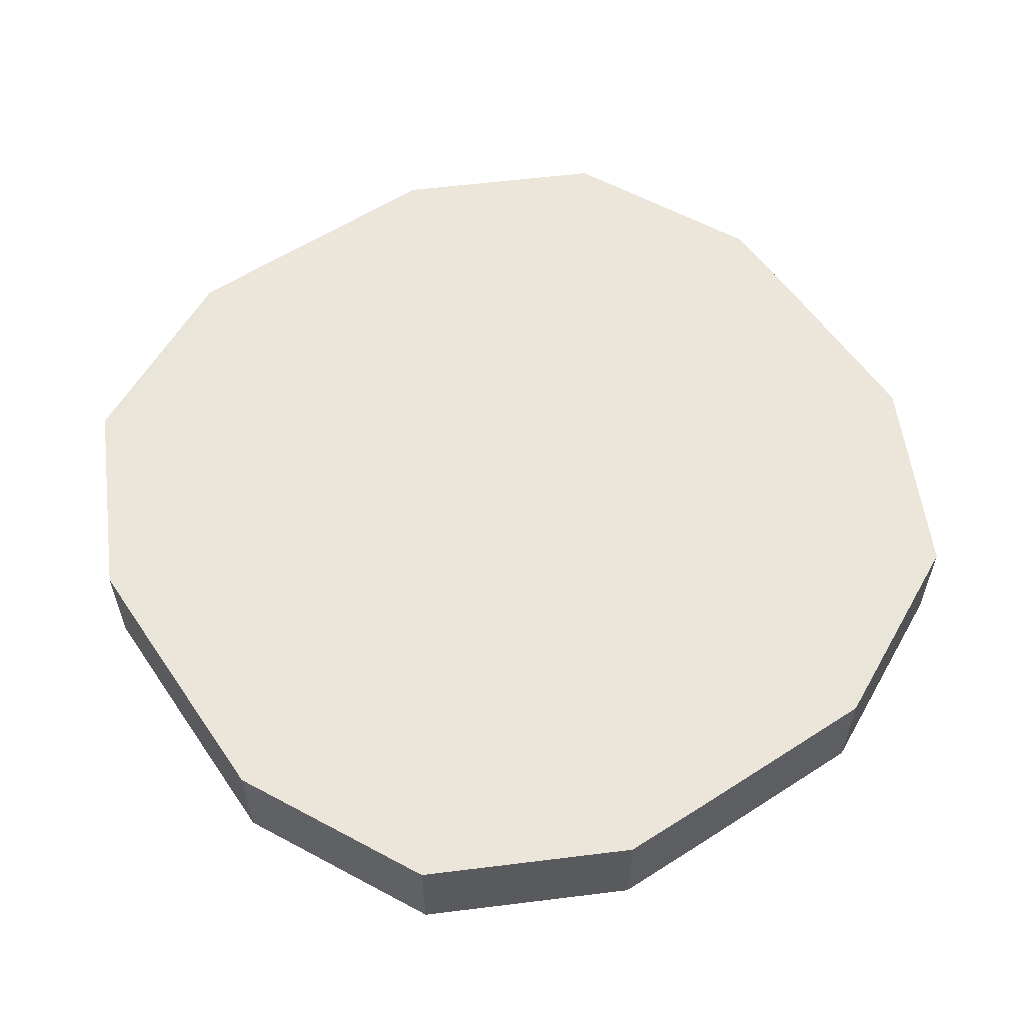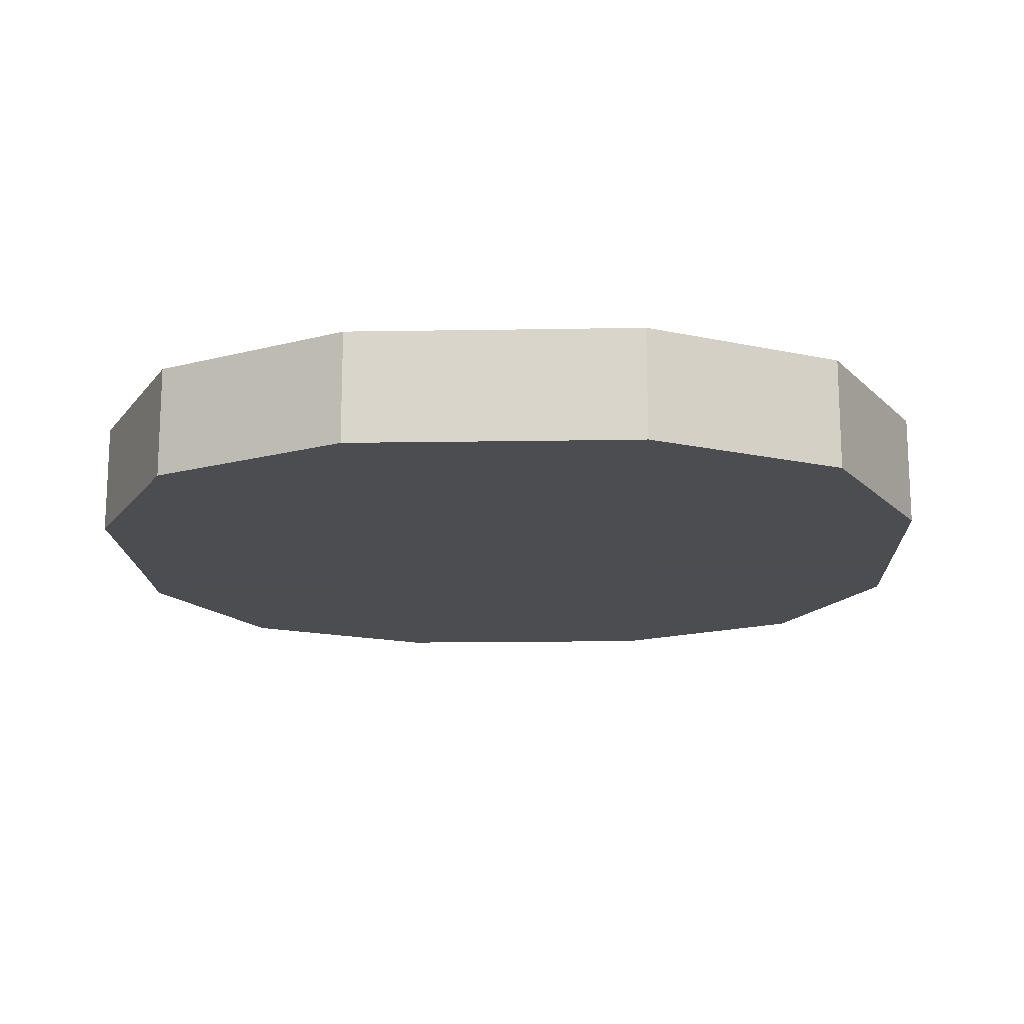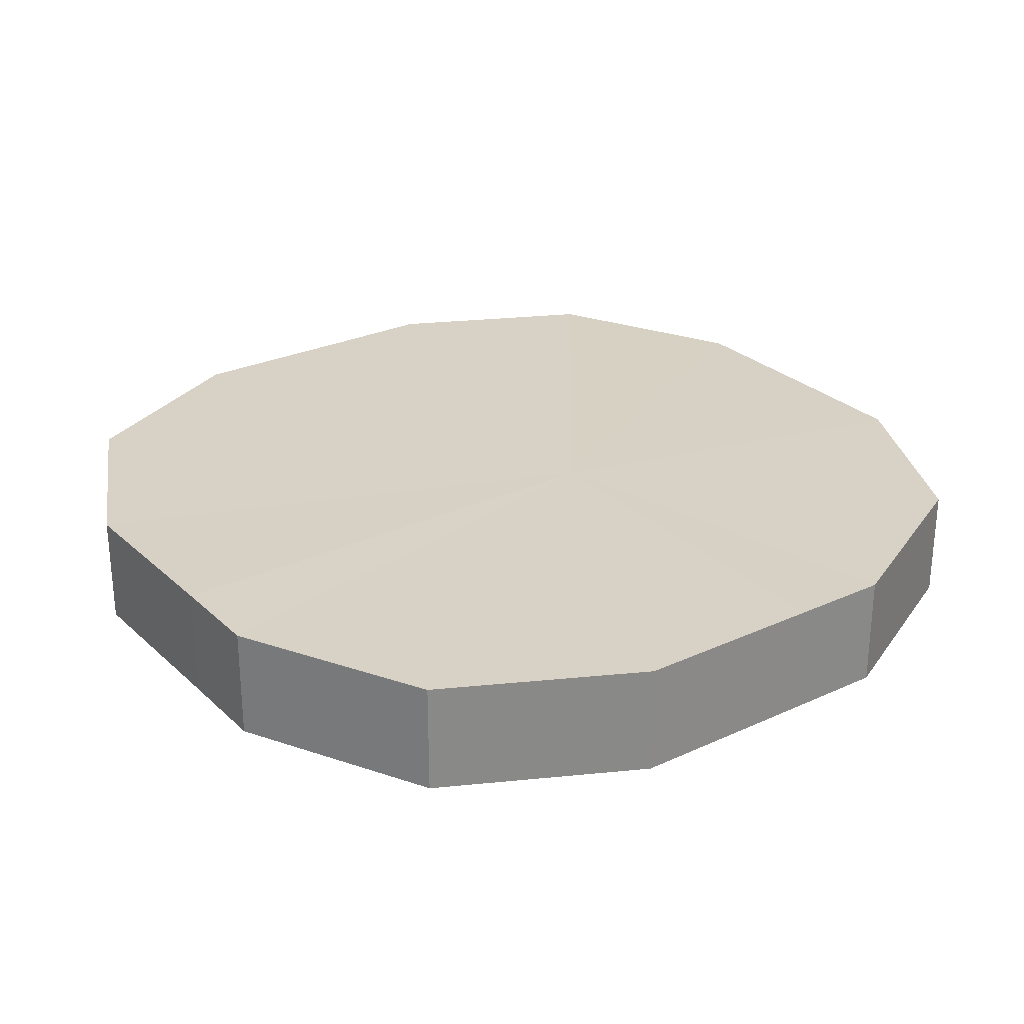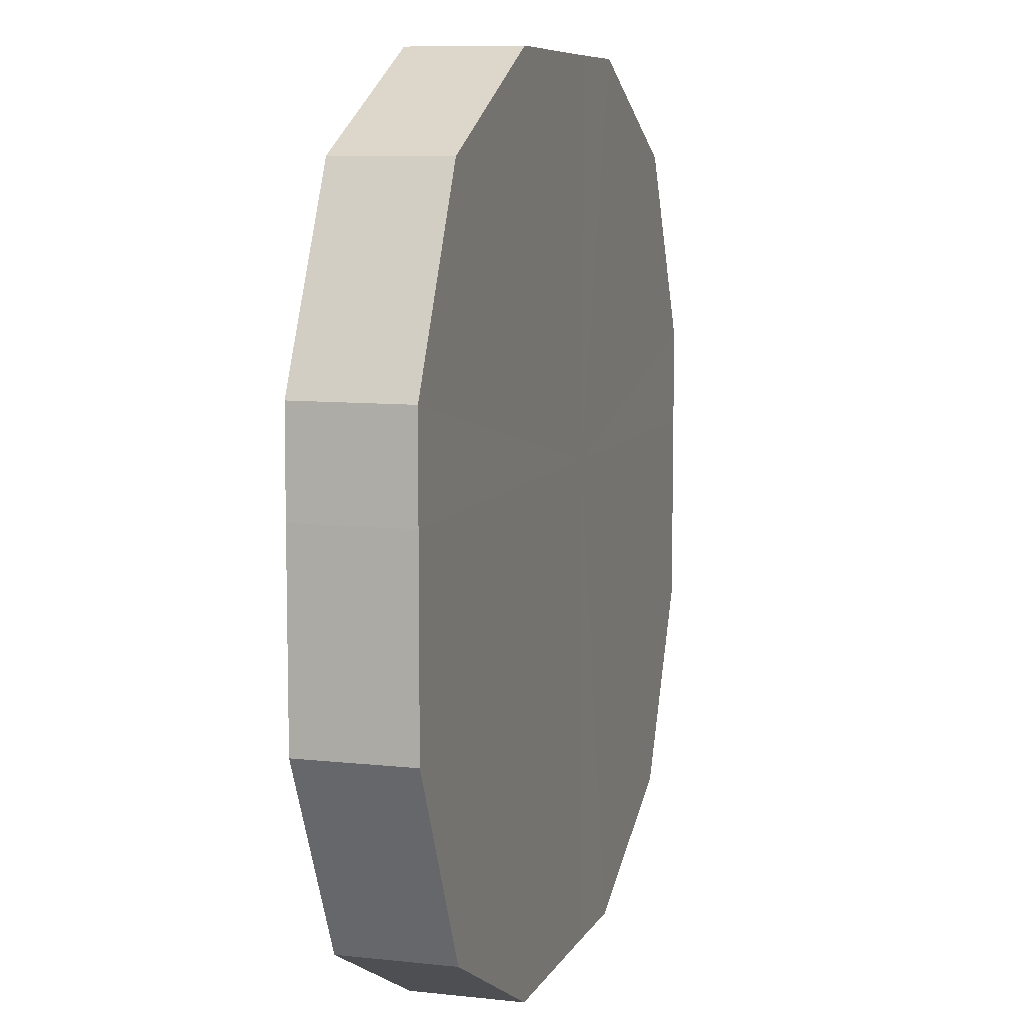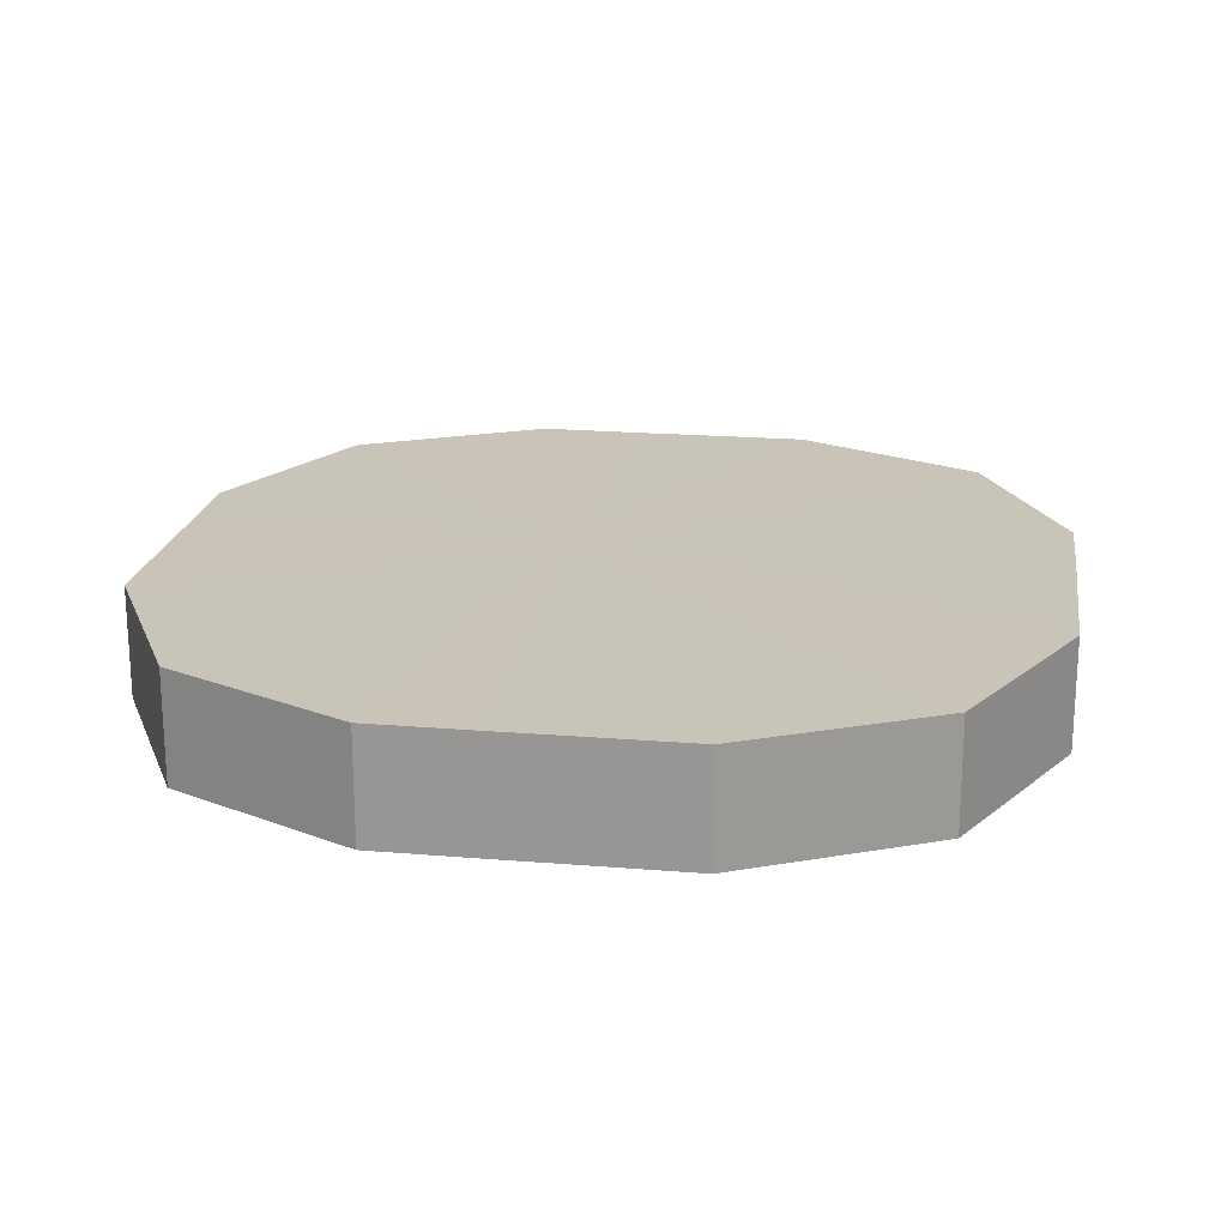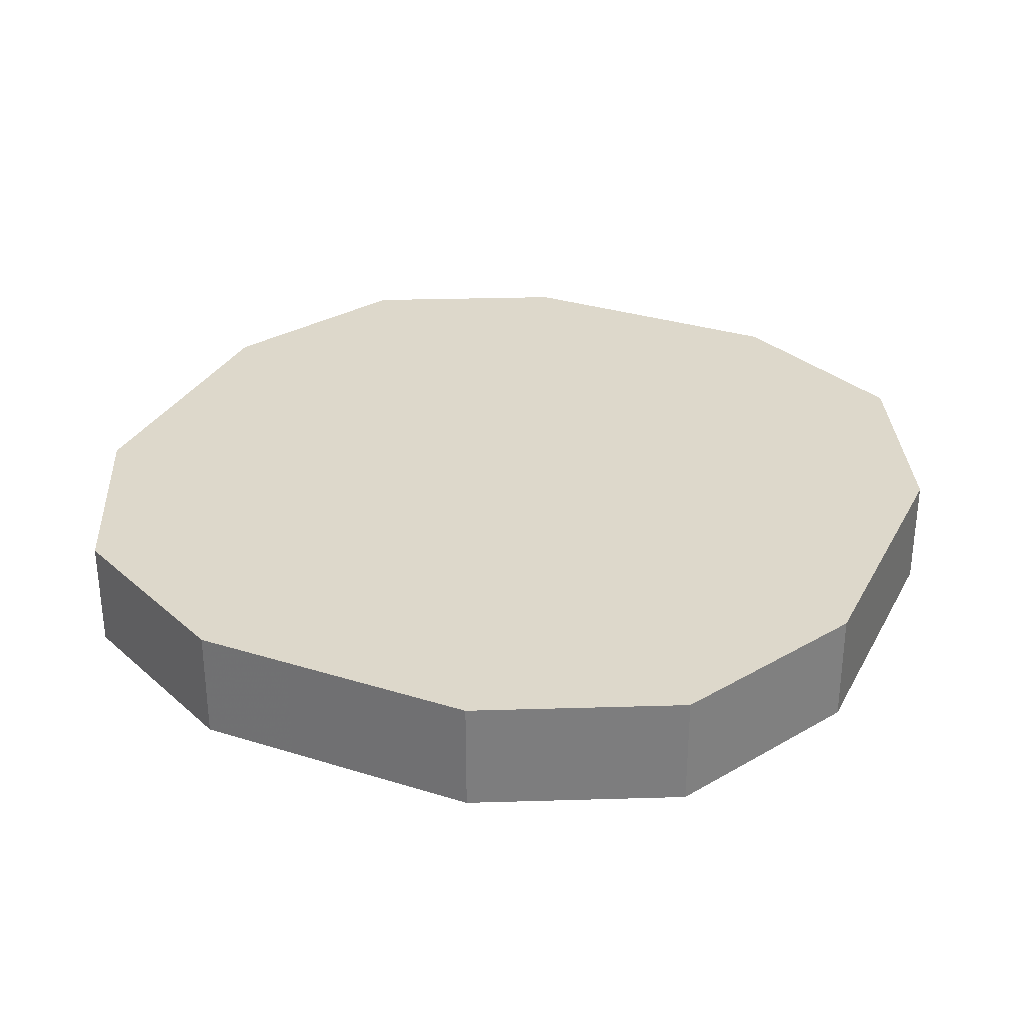
<metadata>
{"format":"obj","ext":"obj","renderer":"f3d","projection":"perspective","resolution":1024,"background":"white","views":[{"elev":57.4,"azim":-34.0,"up":"+Z"},{"elev":-16.1,"azim":92.1,"up":"+Z"},{"elev":27.2,"azim":144.4,"up":"+Z"},{"elev":8.0,"azim":106.9,"up":"+Y"},{"elev":20.1,"azim":8.7,"up":"+Z"},{"elev":31.3,"azim":24.0,"up":"+Z"}]}
</metadata>
<code>
o 13034
v 2170 1891 8.701
v 2170 1891 8.701
v 2170 1891 8.69
v 2171 1891 8.701
v 2170 1891 8.69
v 2170 1891 8.701
v 2170 1891 8.69
v 2171 1891 8.701
v 2171 1891 8.69
v 2170 1891 8.701
v 2170 1891 8.69
v 2171 1891 8.701
v 2171 1891 8.69
v 2170 1891 8.701
v 2170 1891 8.69
v 2171 1891 8.701
v 2171 1891 8.69
v 2170 1891 8.701
v 2170 1891 8.69
v 2171 1891 8.701
v 2171 1891 8.69
v 2170 1891 8.701
v 2170 1891 8.69
v 2170 1891 8.701
v 2171 1891 8.69
v 2170 1891 8.701
v 2170 1891 8.69
v 2170 1891 8.701
v 2170 1891 8.69
v 2170 1891 8.701
v 2170 1891 8.69
v 2170 1891 8.69
v 2170 1891 8.69
v 2170 1891 8.701
v 2170 1891 8.69
v 2171 1891 8.701
v 2171 1891 8.69
v 2170 1891 8.69
v 2170 1891 8.701
v 2170 1891 8.69
v 2170 1891 8.701
v 2171 1891 8.701
v 2171 1891 8.69
v 2170 1891 8.69
v 2170 1891 8.701
v 2170 1891 8.69
v 2170 1891 8.701
v 2171 1891 8.701
v 2171 1891 8.69
v 2170 1891 8.69
v 2170 1891 8.701
v 2170 1891 8.69
v 2170 1891 8.701
v 2171 1891 8.701
v 2171 1891 8.69
v 2170 1891 8.69
v 2170 1891 8.701
v 2170 1891 8.69
v 2170 1891 8.701
v 2171 1891 8.701
v 2171 1891 8.69
v 2170 1891 8.69
v 2170 1891 8.701
v 2170 1891 8.701
v 2170 1891 8.701
v 2170 1891 8.701
v 2170 1891 8.701
v 2171 1891 8.701
v 2170 1891 8.701
v 2171 1891 8.701
v 2170 1891 8.701
v 2171 1891 8.701
v 2170 1891 8.701
v 2171 1891 8.701
v 2170 1891 8.701
v 2171 1891 8.701
v 2170 1891 8.701
v 2170 1891 8.701
v 2170 1891 8.701
v 2170 1891 8.701
v 2170 1891 8.701
v 2170 1891 8.69
v 2170 1891 8.69
v 2170 1891 8.69
v 2170 1891 8.69
v 2171 1891 8.69
v 2170 1891 8.69
v 2171 1891 8.69
v 2170 1891 8.69
v 2171 1891 8.69
v 2170 1891 8.69
v 2171 1891 8.69
v 2170 1891 8.69
v 2171 1891 8.69
v 2170 1891 8.69
v 2170 1891 8.69
v 2170 1891 8.69
v 2170 1891 8.69
f 1 2 3
f 2 4 5
f 6 1 7
f 4 8 9
f 10 6 11
f 8 12 13
f 14 10 15
f 12 16 17
f 18 14 19
f 16 20 21
f 22 18 23
f 20 24 25
f 26 22 27
f 24 28 29
f 30 26 31
f 28 30 32
f 33 34 35
f 35 36 37
f 38 39 33
f 40 41 38
f 37 42 43
f 44 45 40
f 46 47 44
f 43 48 49
f 50 51 46
f 52 53 50
f 49 54 55
f 56 57 52
f 58 59 56
f 55 60 61
f 62 63 58
f 61 64 62
f 65 66 67
f 65 68 66
f 65 67 69
f 65 70 68
f 65 69 71
f 65 72 70
f 65 71 73
f 65 74 72
f 65 73 75
f 65 76 74
f 65 75 77
f 65 78 76
f 65 77 79
f 65 80 78
f 65 79 81
f 65 81 80
f 82 83 84
f 82 85 83
f 82 84 86
f 82 87 85
f 82 86 88
f 82 89 87
f 82 88 90
f 82 91 89
f 82 90 92
f 82 93 91
f 82 92 94
f 82 95 93
f 82 94 96
f 82 97 95
f 82 96 98
f 82 98 97

</code>
